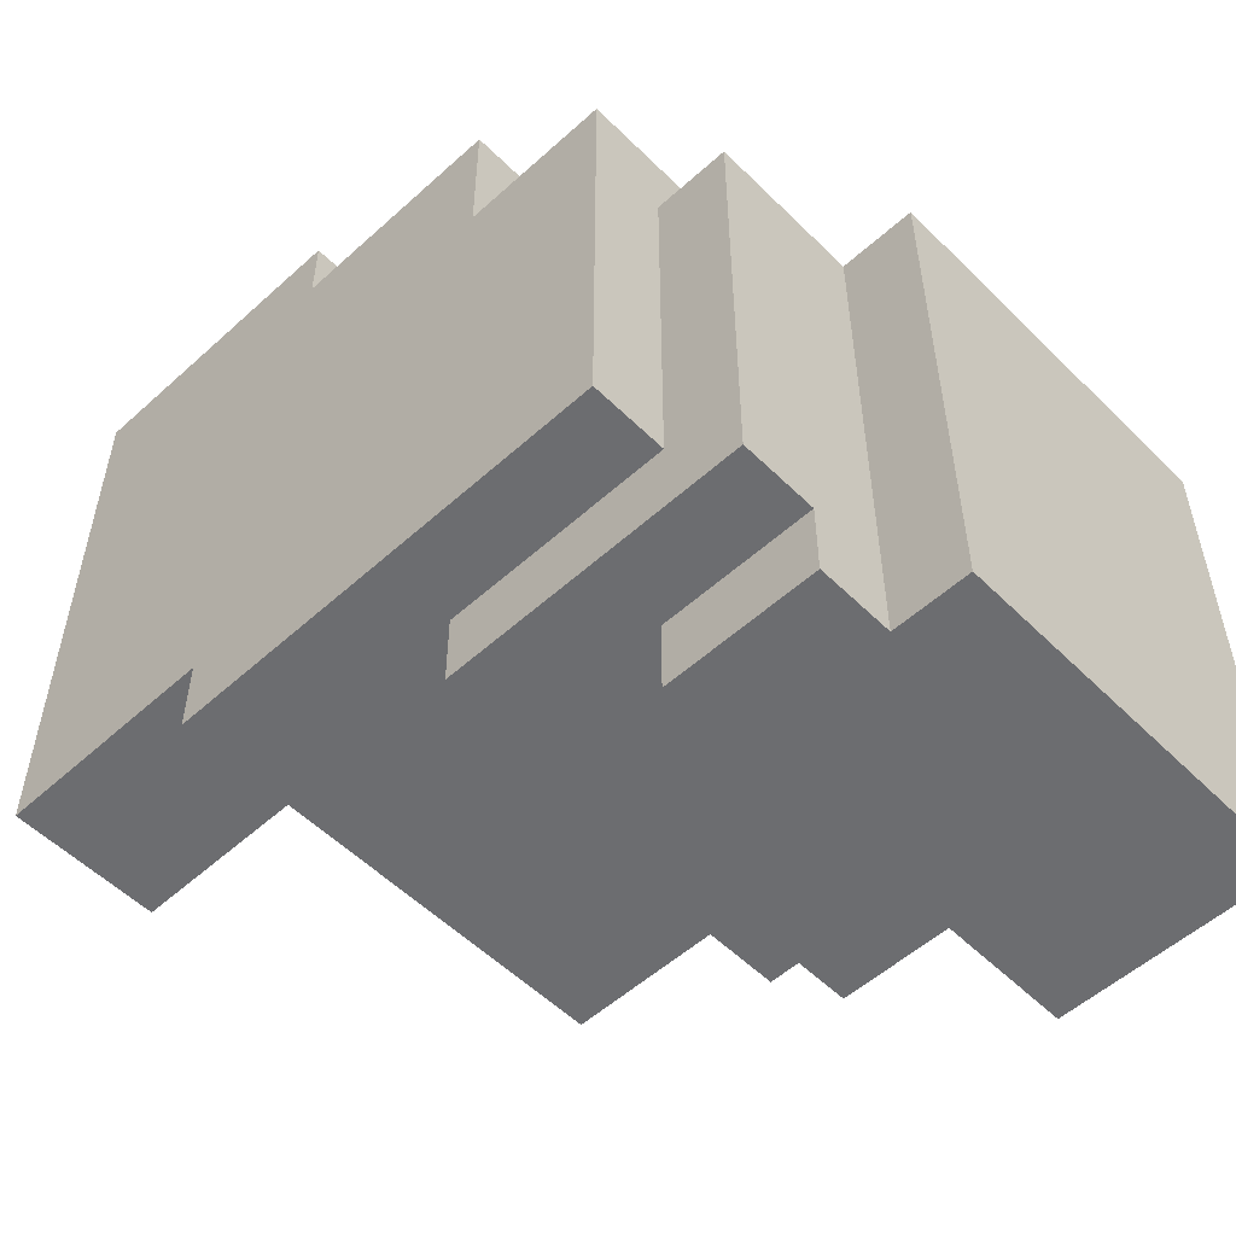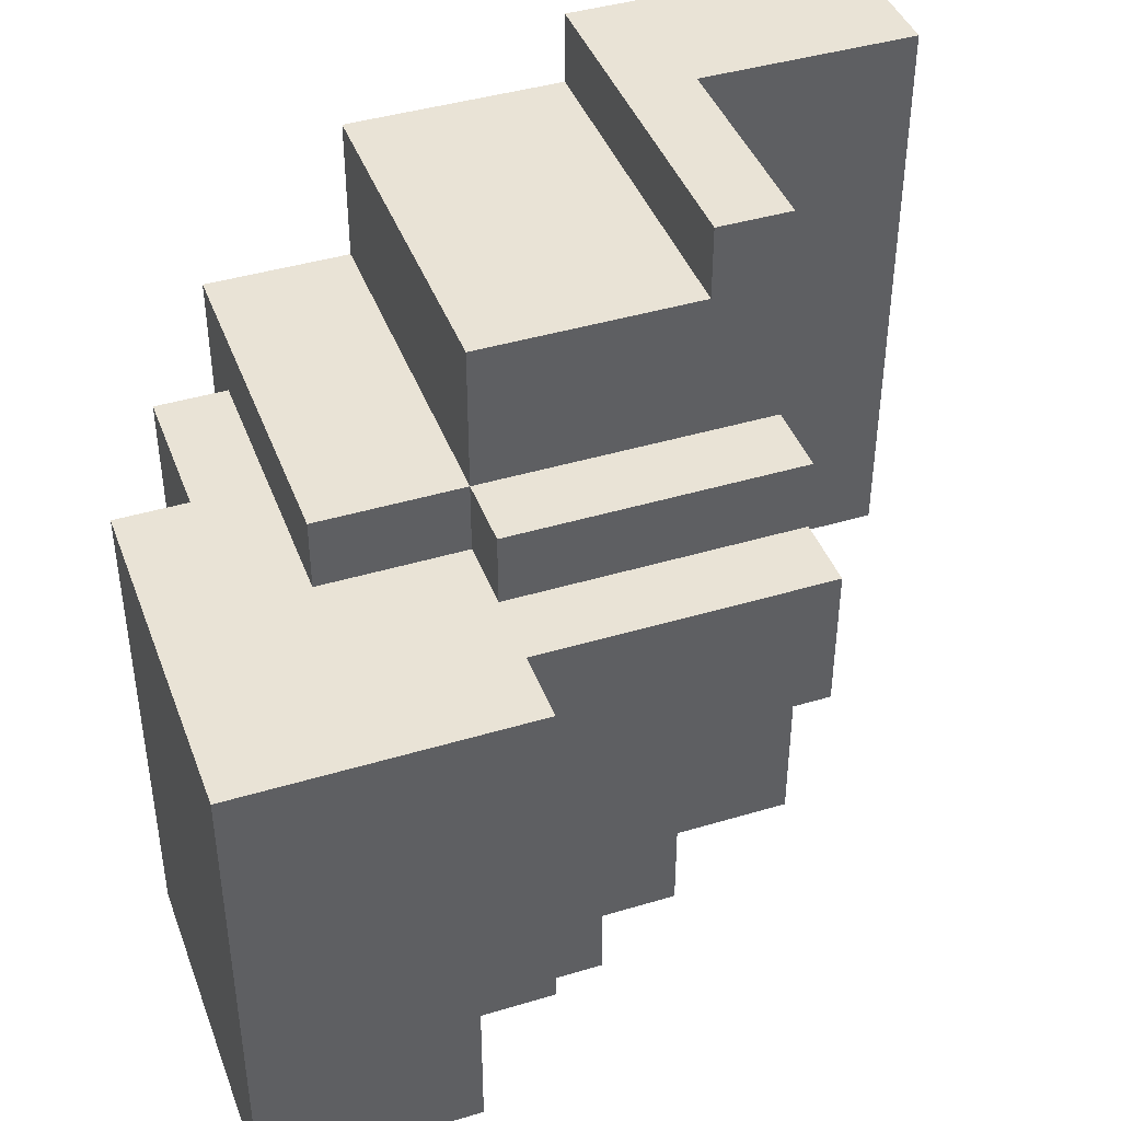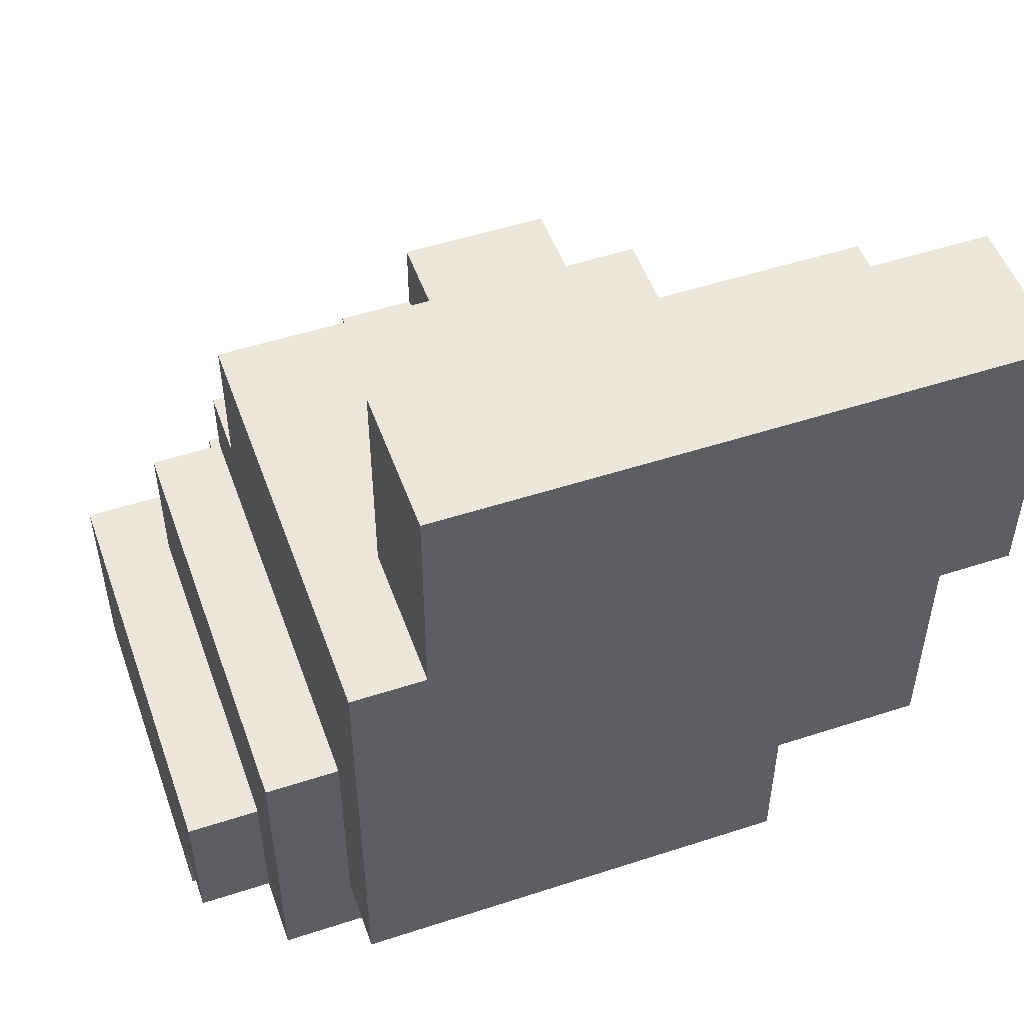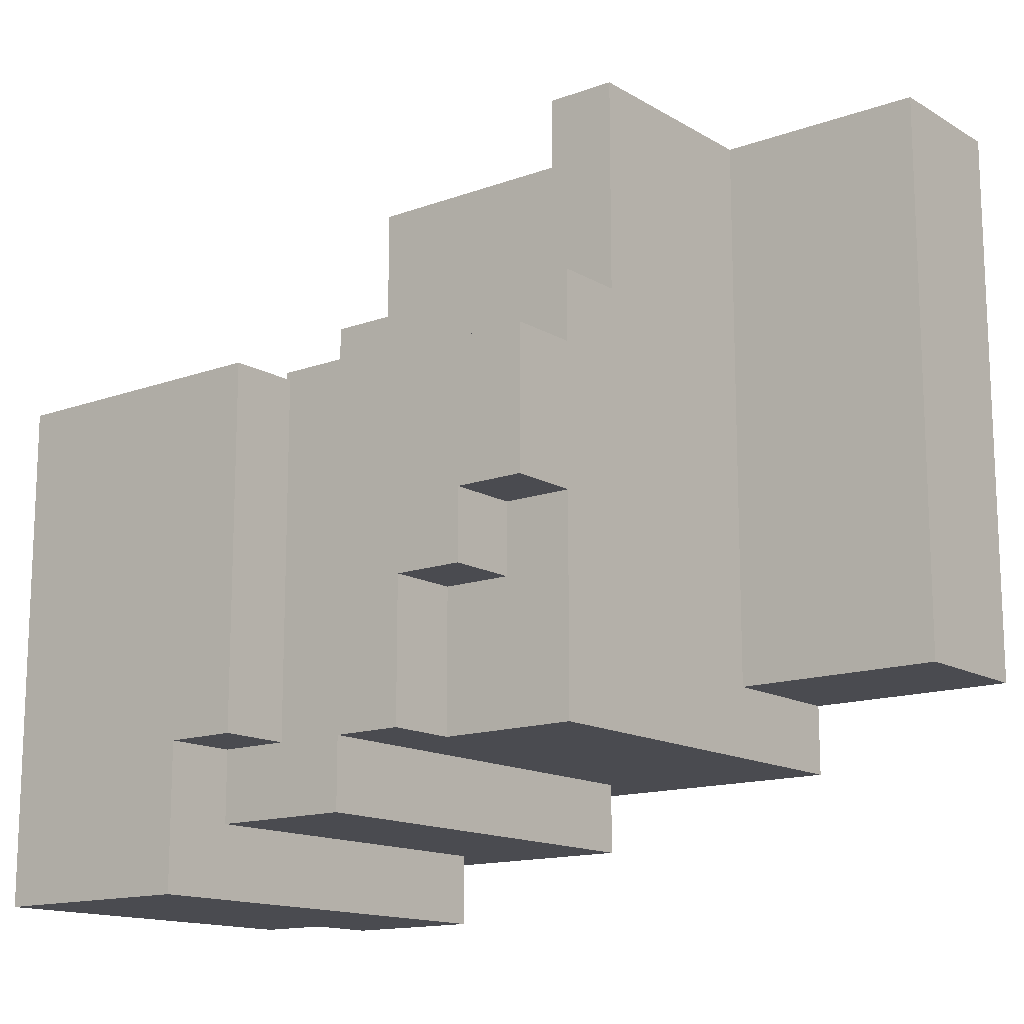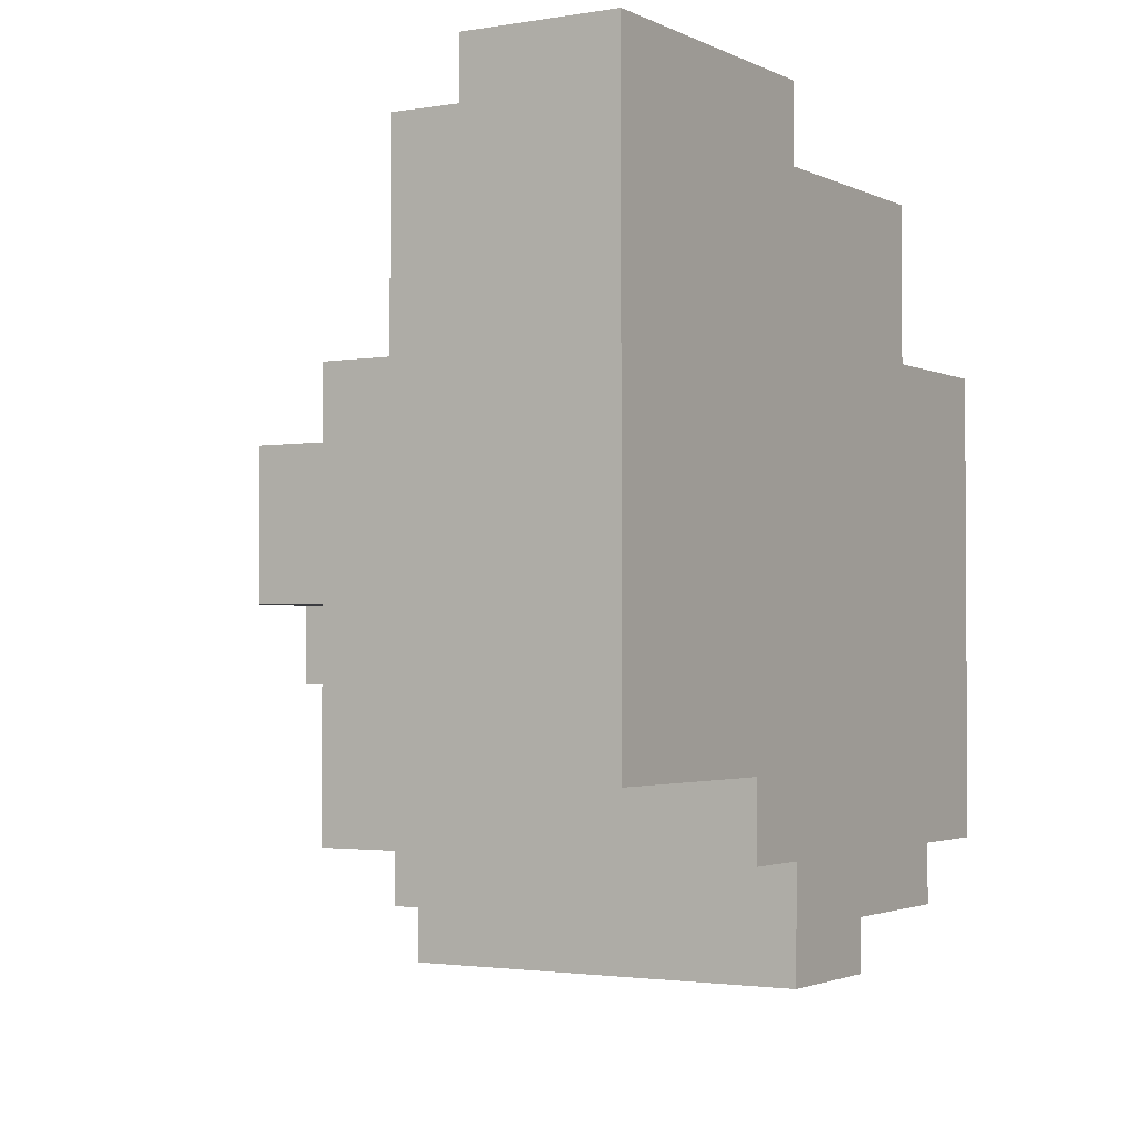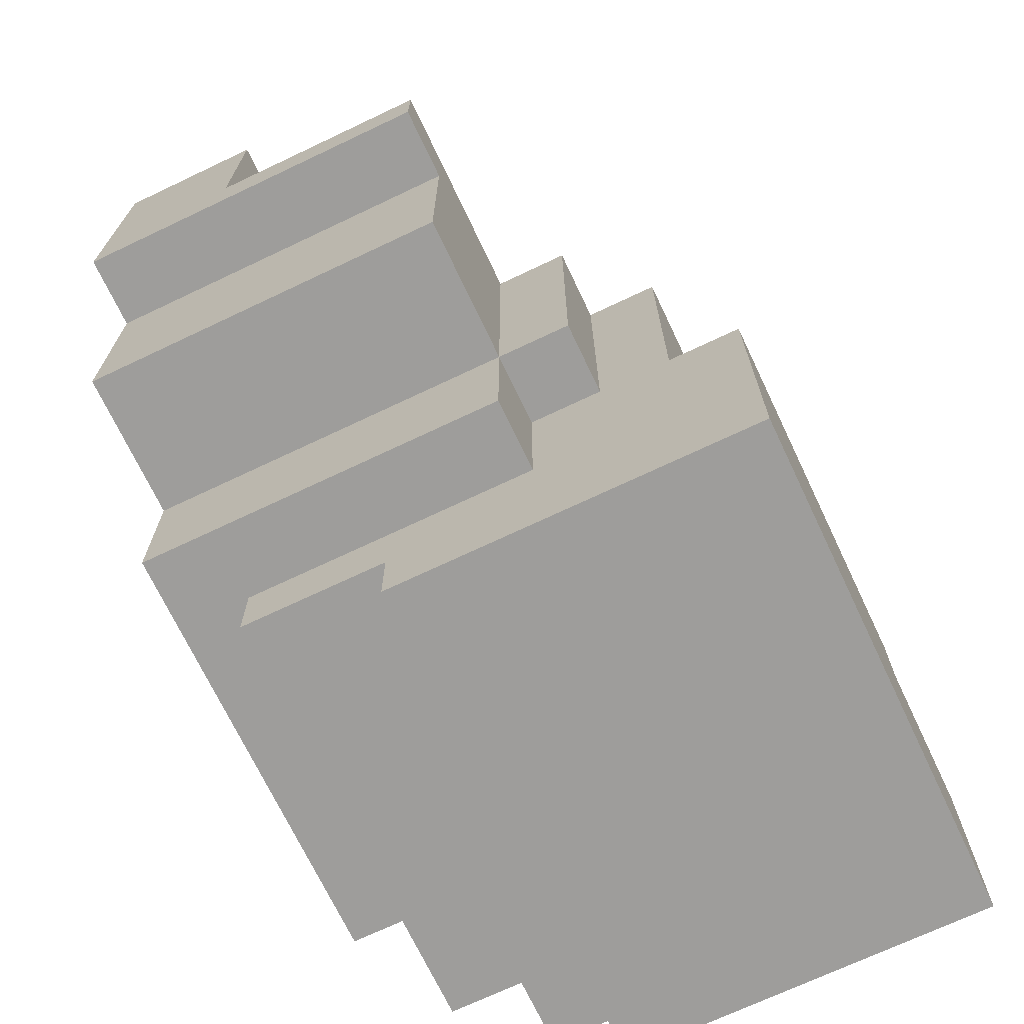
<metadata>
{"format":"obj","ext":"obj","renderer":"f3d","projection":"perspective","resolution":1024,"background":"white","views":[{"elev":-54.0,"azim":-46.2,"up":"+Z"},{"elev":42.2,"azim":70.2,"up":"+Z"},{"elev":51.3,"azim":-109.5,"up":"+Y"},{"elev":-14.4,"azim":128.4,"up":"+Z"},{"elev":-2.1,"azim":-148.7,"up":"+Z"},{"elev":-70.7,"azim":25.4,"up":"+Y"}]}
</metadata>
<code>
o
v 0 1.9 1.3
v 0 1.9 0.7
v 0 2.1 1.5
v 0 2.1 1.3
v 0 2.4 1.6
v 0 2.4 1.5
v 0 2.5 0.8
v 0 2.5 0.7
v 0 2.7 1.6
v 0 2.7 1.5
v 0 2.7 0.9
v 0 2.7 0.8
v 0 2.8 1.6
v 0 2.8 1.5
v 0 2.8 0.9
v 0 2.8 0.8
v 0.1 1.8 1.2
v 0.1 1.8 0.6
v 0.1 1.9 1.2
v 0.1 1.9 0.7
v 0.1 2.2 0.7
v 0.1 2.2 0.6
v 0.2 1.8 0.6
v 0.2 1.8 0.5
v 0.2 2 0.6
v 0.2 2 0.5
v 0.3 1.7 1.2
v 0.3 1.7 0.5
v 0.3 1.8 1.2
v 0.3 1.8 0.5
v 0.2 2.5 1.6
v 0.2 2.5 0.8
v 0.2 2.8 1.6
v 0.2 2.8 0.8
v 0.5 1.9 1.3
v 0.5 1.9 1.2
v 0.5 2.1 1.5
v 0.5 2.1 1.3
v 0.5 2.1 1.2
v 0.5 2.4 1.6
v 0.5 2.4 1.5
v 0.5 2.5 1.6
v 0.5 2.5 1.3
v 0.6 2.1 1.3
v 0.6 2.1 1.2
v 0.6 2.3 0.9
v 0.6 2.3 0.7
v 0.6 2.4 1
v 0.6 2.4 0.9
v 0.6 2.5 1.3
v 0.6 2.5 1.2
v 0.6 2.5 1
v 0.6 2.5 0.7
v 0.7 2 0.7
v 0.7 2 0.6
v 0.7 2.1 1.2
v 0.7 2.1 0.7
v 0.7 2.2 0.7
v 0.7 2.2 0.6
v 0.7 2.3 0.9
v 0.7 2.3 0.7
v 0.7 2.4 1
v 0.7 2.4 0.9
v 0.7 2.5 1.2
v 0.7 2.5 1
v 0.8 1.7 1.2
v 0.8 1.7 1.1
v 0.8 1.7 1
v 0.8 1.7 0.9
v 0.8 1.7 0.8
v 0.8 1.7 0.7
v 0.8 1.7 0.6
v 0.8 1.7 0.5
v 0.8 1.8 1.1
v 0.8 1.8 1
v 0.8 1.8 0.9
v 0.8 1.8 0.8
v 0.8 1.8 0.7
v 0.8 1.8 0.6
v 0.8 2 0.7
v 0.8 2 0.5
v 0.8 2.1 1.2
v 0.8 2.1 0.7
v 0 2.4 1.6
v 0 2.7 1.6
v 0 2.8 1.6
v 0.1 2.7 1.6
v 0.1 2.8 1.6
v 0.2 2.5 1.6
v 0.2 2.8 1.6
v 0.5 2.4 1.6
v 0.5 2.5 1.6
v 0 2.1 1.5
v 0 2.4 1.5
v 0.5 2.1 1.5
v 0.5 2.4 1.5
v 0 1.9 1.3
v 0 2.1 1.3
v 0.5 1.9 1.3
v 0.5 2.1 1.3
v 0.5 2.5 1.3
v 0.6 2.1 1.3
v 0.6 2.5 1.3
v 0.1 1.8 1.2
v 0.1 1.9 1.2
v 0.3 1.7 1.2
v 0.3 1.8 1.2
v 0.4 1.7 1.2
v 0.4 1.8 1.2
v 0.5 1.7 1.2
v 0.5 1.8 1.2
v 0.5 1.9 1.2
v 0.5 2.1 1.2
v 0.6 1.7 1.2
v 0.6 1.8 1.2
v 0.6 2.1 1.2
v 0.6 2.5 1.2
v 0.7 1.7 1.2
v 0.7 1.8 1.2
v 0.7 2.1 1.2
v 0.7 2.5 1.2
v 0.8 1.7 1.2
v 0.8 2.1 1.2
v 0.6 2.4 1
v 0.6 2.5 1
v 0.7 2.4 1
v 0.7 2.5 1
v 0.6 2.3 0.9
v 0.6 2.4 0.9
v 0.7 2.3 0.9
v 0.7 2.4 0.9
v 0 2.5 0.8
v 0 2.7 0.8
v 0 2.8 0.8
v 0.1 2.7 0.8
v 0.1 2.8 0.8
v 0.2 2.5 0.8
v 0.2 2.8 0.8
v 0 1.9 0.7
v 0 2.5 0.7
v 0.1 1.9 0.7
v 0.1 2.2 0.7
v 0.6 2.3 0.7
v 0.6 2.5 0.7
v 0.7 2 0.7
v 0.7 2.1 0.7
v 0.7 2.2 0.7
v 0.7 2.3 0.7
v 0.8 2 0.7
v 0.8 2.1 0.7
v 0.1 1.8 0.6
v 0.1 2.2 0.6
v 0.2 1.8 0.6
v 0.2 2 0.6
v 0.7 2 0.6
v 0.7 2.2 0.6
v 0.2 1.8 0.5
v 0.2 2 0.5
v 0.3 1.7 0.5
v 0.3 1.8 0.5
v 0.4 1.7 0.5
v 0.4 1.8 0.5
v 0.5 1.7 0.5
v 0.5 1.8 0.5
v 0.6 1.7 0.5
v 0.6 1.8 0.5
v 0.7 1.7 0.5
v 0.7 1.8 0.5
v 0.8 1.7 0.5
v 0.8 2 0.5
v 0.3 1.7 1.2
v 0.4 1.7 1.2
v 0.5 1.7 1.2
v 0.6 1.7 1.2
v 0.7 1.7 1.2
v 0.8 1.7 1.2
v 0.4 1.7 1.1
v 0.5 1.7 1.1
v 0.6 1.7 1.1
v 0.7 1.7 1.1
v 0.8 1.7 1.1
v 0.4 1.7 1
v 0.5 1.7 1
v 0.7 1.7 1
v 0.8 1.7 1
v 0.6 1.7 0.9
v 0.7 1.7 0.9
v 0.8 1.7 0.9
v 0.7 1.7 0.8
v 0.8 1.7 0.8
v 0.7 1.7 0.7
v 0.8 1.7 0.7
v 0.4 1.7 0.6
v 0.5 1.7 0.6
v 0.6 1.7 0.6
v 0.7 1.7 0.6
v 0.8 1.7 0.6
v 0.3 1.7 0.5
v 0.4 1.7 0.5
v 0.5 1.7 0.5
v 0.6 1.7 0.5
v 0.7 1.7 0.5
v 0.8 1.7 0.5
v 0.1 1.8 1.2
v 0.3 1.8 1.2
v 0.1 1.8 0.6
v 0.2 1.8 0.6
v 0.2 1.8 0.5
v 0.3 1.8 0.5
v 0 1.9 1.3
v 0.5 1.9 1.3
v 0.1 1.9 1.2
v 0.5 1.9 1.2
v 0 1.9 0.7
v 0.1 1.9 0.7
v 0 2.1 1.5
v 0.5 2.1 1.5
v 0 2.1 1.3
v 0.5 2.1 1.3
v 0.6 2.1 1.3
v 0.5 2.1 1.2
v 0.6 2.1 1.2
v 0 2.4 1.6
v 0.5 2.4 1.6
v 0 2.4 1.5
v 0.5 2.4 1.5
v 0.7 2 0.7
v 0.8 2 0.7
v 0.2 2 0.6
v 0.7 2 0.6
v 0.2 2 0.5
v 0.8 2 0.5
v 0.7 2.1 1.2
v 0.8 2.1 1.2
v 0.7 2.1 0.7
v 0.8 2.1 0.7
v 0.1 2.2 0.7
v 0.7 2.2 0.7
v 0.1 2.2 0.6
v 0.7 2.2 0.6
v 0.6 2.3 0.9
v 0.7 2.3 0.9
v 0.6 2.3 0.7
v 0.7 2.3 0.7
v 0.6 2.4 1
v 0.7 2.4 1
v 0.6 2.4 0.9
v 0.7 2.4 0.9
v 0.2 2.5 1.6
v 0.5 2.5 1.6
v 0.5 2.5 1.3
v 0.6 2.5 1.3
v 0.6 2.5 1.2
v 0.7 2.5 1.2
v 0.6 2.5 1
v 0.7 2.5 1
v 0 2.5 0.8
v 0.2 2.5 0.8
v 0 2.5 0.7
v 0.6 2.5 0.7
v 0 2.8 1.6
v 0.1 2.8 1.6
v 0.2 2.8 1.6
v 0 2.8 1.5
v 0.1 2.8 1.5
v 0 2.8 0.9
v 0.1 2.8 0.9
v 0 2.8 0.8
v 0.1 2.8 0.8
v 0.2 2.8 0.8
f 4 2 1
f 6 4 3
f 7 2 4
f 7 6 5
f 7 4 6
f 8 2 7
f 9 7 5
f 10 7 9
f 11 7 10
f 12 7 11
f 13 10 9
f 14 11 10
f 14 10 13
f 15 12 11
f 15 11 14
f 16 12 15
f 19 18 17
f 20 18 19
f 21 18 20
f 22 18 21
f 25 24 23
f 26 24 25
f 29 28 27
f 30 28 29
f 31 32 33
f 33 32 34
f 35 36 38
f 38 36 39
f 37 38 41
f 40 41 42
f 41 38 43
f 42 41 43
f 46 47 49
f 44 45 50
f 50 45 51
f 48 49 52
f 49 47 53
f 52 49 53
f 54 55 57
f 57 55 58
f 56 57 58
f 58 55 59
f 56 58 60
f 60 58 61
f 56 60 62
f 62 60 63
f 56 62 64
f 64 62 65
f 66 67 74
f 67 68 74
f 68 69 75
f 74 68 75
f 69 70 76
f 75 69 76
f 70 71 77
f 76 70 77
f 71 72 78
f 77 71 78
f 72 73 79
f 78 72 79
f 77 78 80
f 76 77 80
f 78 79 80
f 75 76 80
f 74 75 80
f 79 73 81
f 80 79 81
f 74 80 82
f 66 74 82
f 82 80 83
f 87 85 84
f 87 86 85
f 88 86 87
f 89 87 84
f 89 88 87
f 90 88 89
f 91 89 84
f 92 89 91
f 95 94 93
f 96 94 95
f 99 98 97
f 100 98 99
f 102 101 100
f 103 101 102
f 107 105 104
f 108 107 106
f 109 105 107
f 109 107 108
f 110 109 108
f 111 105 109
f 111 109 110
f 112 105 111
f 114 111 110
f 114 113 112
f 114 112 111
f 115 113 114
f 116 113 115
f 118 115 114
f 119 117 116
f 119 115 118
f 119 116 115
f 120 117 119
f 121 117 120
f 122 119 118
f 122 120 119
f 123 120 122
f 124 125 126
f 126 125 127
f 128 129 130
f 130 129 131
f 132 133 135
f 133 134 135
f 135 134 136
f 132 135 137
f 135 136 137
f 137 136 138
f 139 140 141
f 141 140 142
f 142 140 143
f 143 140 144
f 142 143 147
f 147 143 148
f 145 146 149
f 149 146 150
f 151 152 153
f 153 152 154
f 154 152 155
f 155 152 156
f 157 158 160
f 159 160 161
f 160 158 162
f 161 160 162
f 161 162 163
f 162 158 164
f 163 162 164
f 163 164 165
f 164 158 166
f 165 164 166
f 165 166 167
f 166 158 168
f 167 166 168
f 167 168 169
f 168 158 170
f 169 168 170
f 177 172 171
f 177 173 172
f 178 174 173
f 178 173 177
f 179 175 174
f 179 174 178
f 180 176 175
f 180 175 179
f 181 176 180
f 182 178 177
f 182 177 171
f 183 179 178
f 183 178 182
f 184 181 180
f 184 180 179
f 185 181 184
f 186 179 183
f 186 183 182
f 186 184 179
f 187 185 184
f 187 184 186
f 188 185 187
f 189 187 186
f 189 188 187
f 190 188 189
f 191 189 186
f 191 190 189
f 192 190 191
f 193 182 171
f 193 186 182
f 193 191 186
f 194 191 193
f 195 191 194
f 196 192 191
f 196 191 195
f 197 192 196
f 198 193 171
f 199 194 193
f 199 193 198
f 200 195 194
f 200 194 199
f 201 196 195
f 201 195 200
f 202 197 196
f 202 196 201
f 203 197 202
f 206 205 204
f 207 205 206
f 208 205 207
f 209 205 208
f 212 211 210
f 213 211 212
f 214 212 210
f 215 212 214
f 218 217 216
f 219 217 218
f 221 220 219
f 222 220 221
f 225 224 223
f 226 224 225
f 227 228 230
f 229 230 231
f 230 228 232
f 231 230 232
f 233 234 235
f 235 234 236
f 237 238 239
f 239 238 240
f 241 242 243
f 243 242 244
f 245 246 247
f 247 246 248
f 249 250 251
f 251 252 253
f 251 253 255
f 253 254 255
f 255 254 256
f 249 251 258
f 251 255 258
f 257 258 259
f 258 255 260
f 259 258 260
f 261 262 264
f 262 263 265
f 264 262 265
f 264 265 266
f 265 263 267
f 266 265 267
f 266 267 268
f 267 263 269
f 268 267 269
f 269 263 270

</code>
